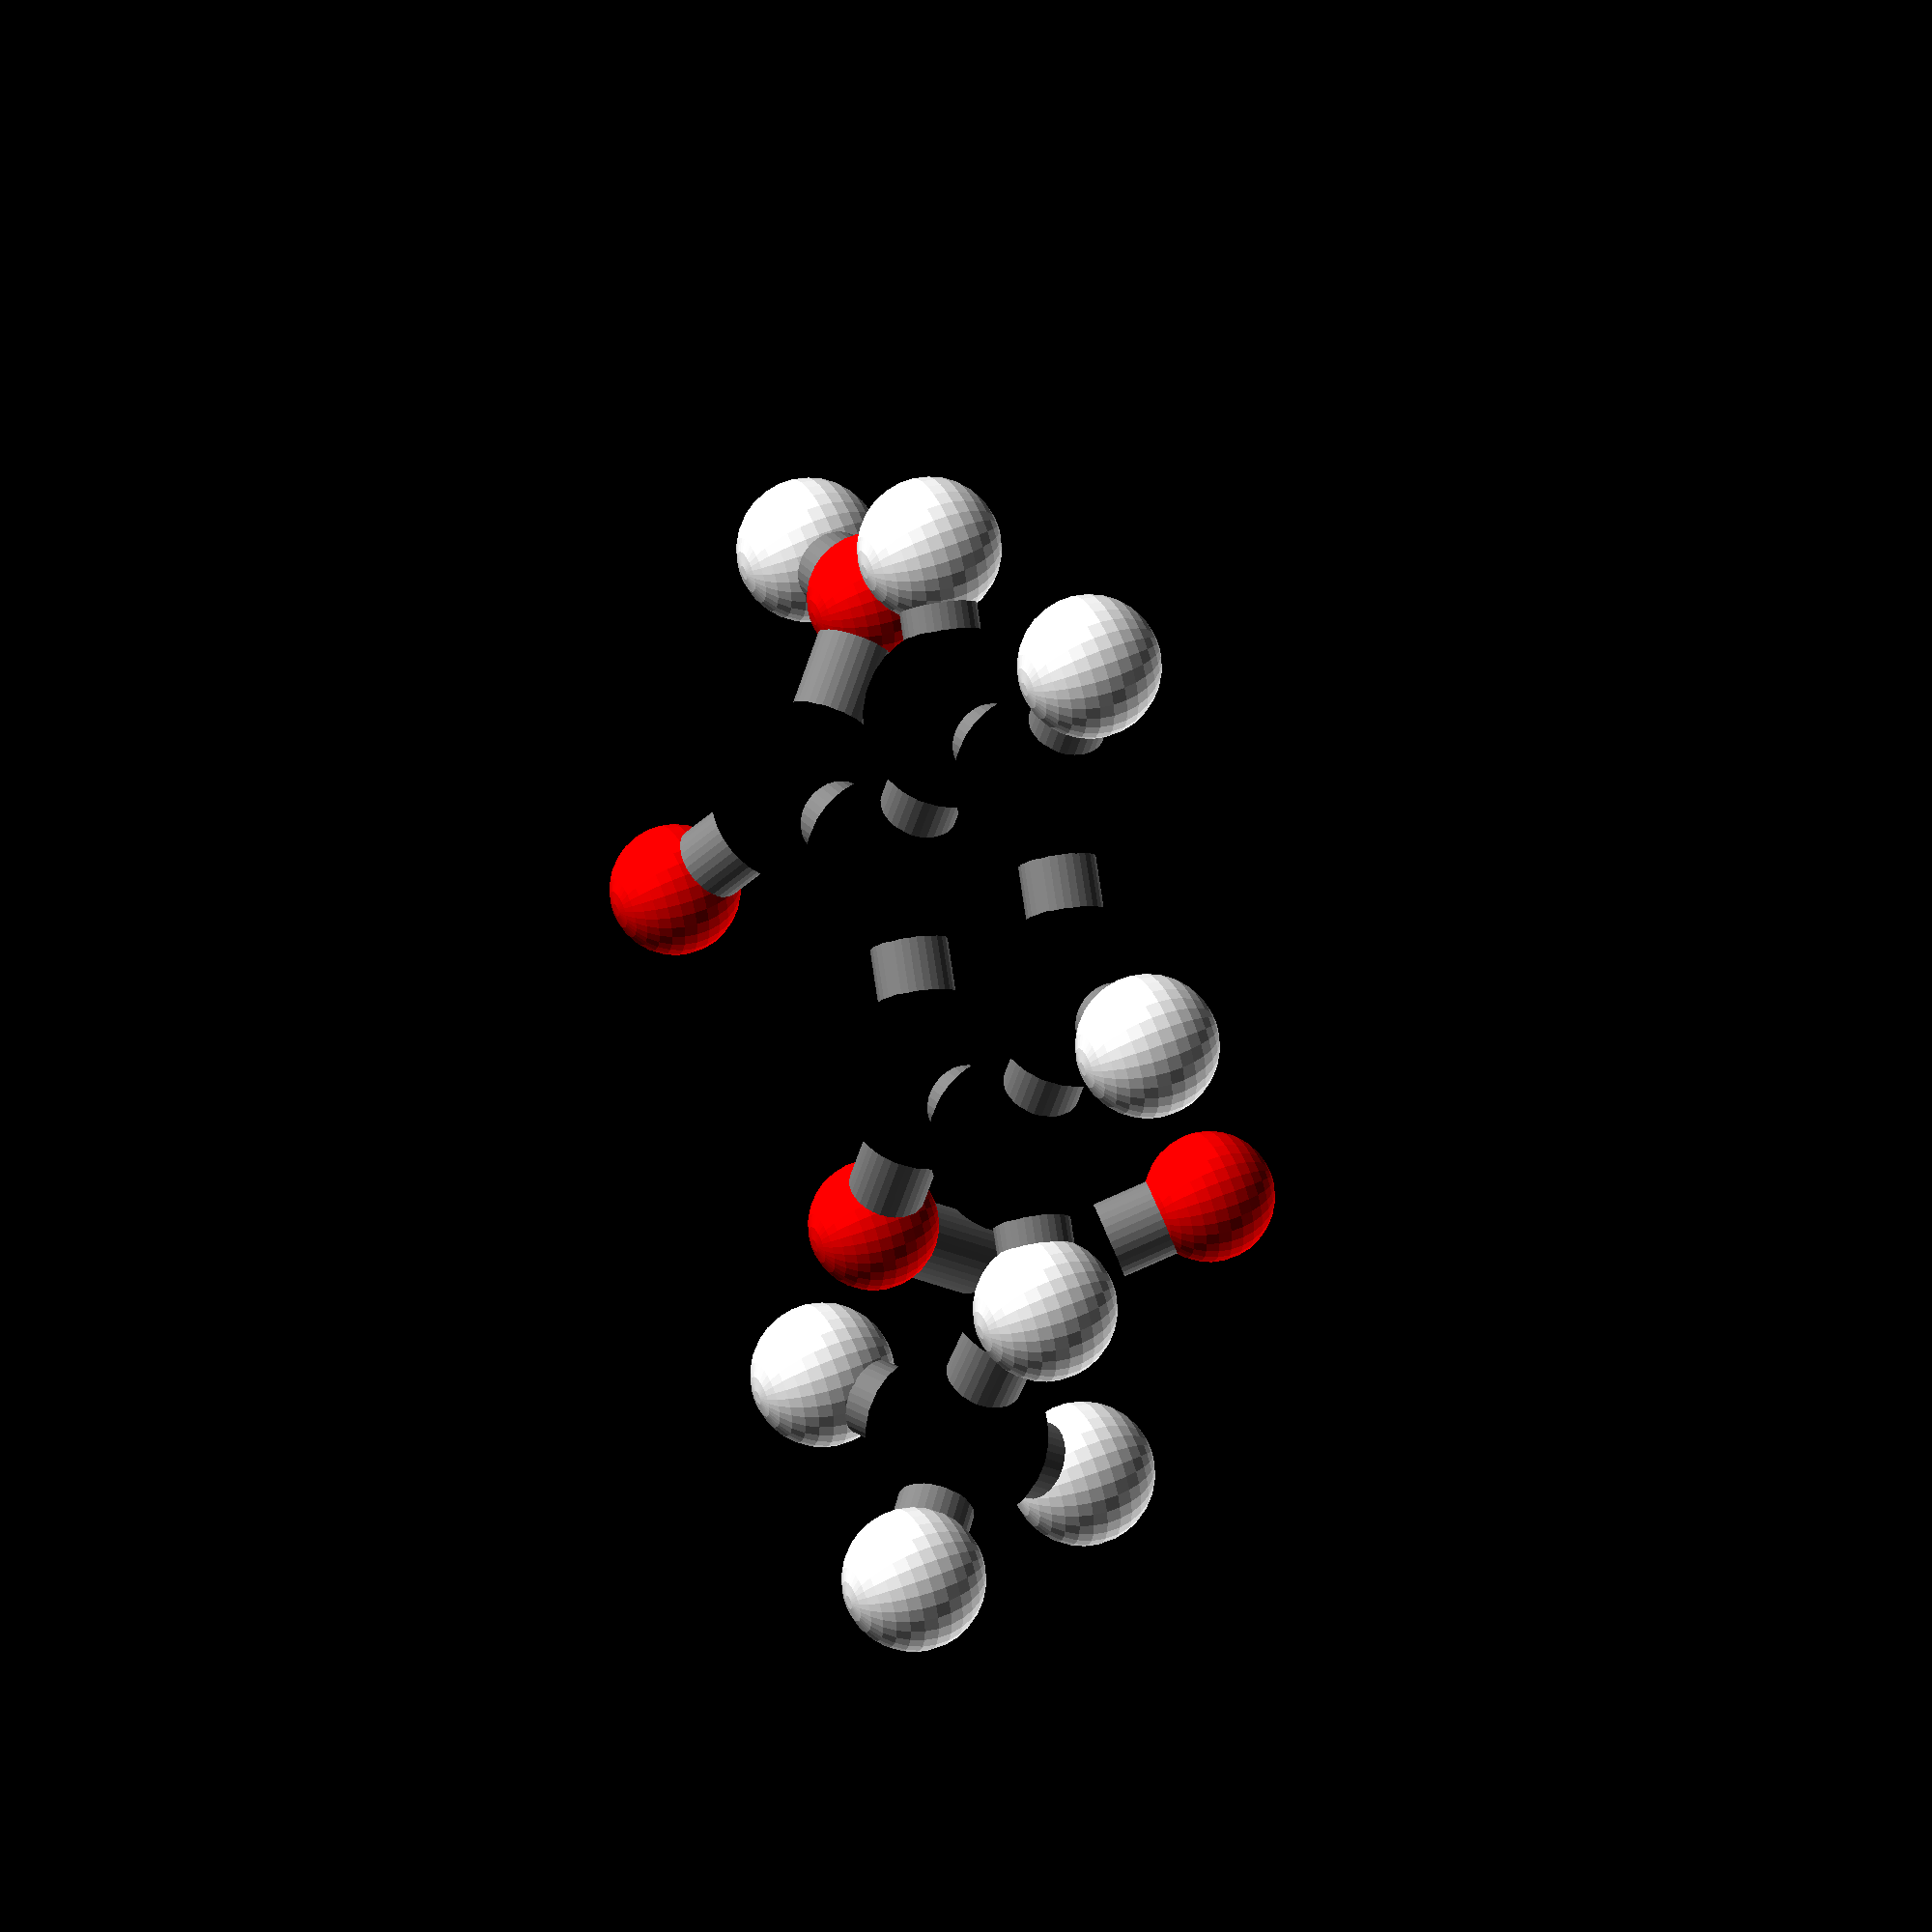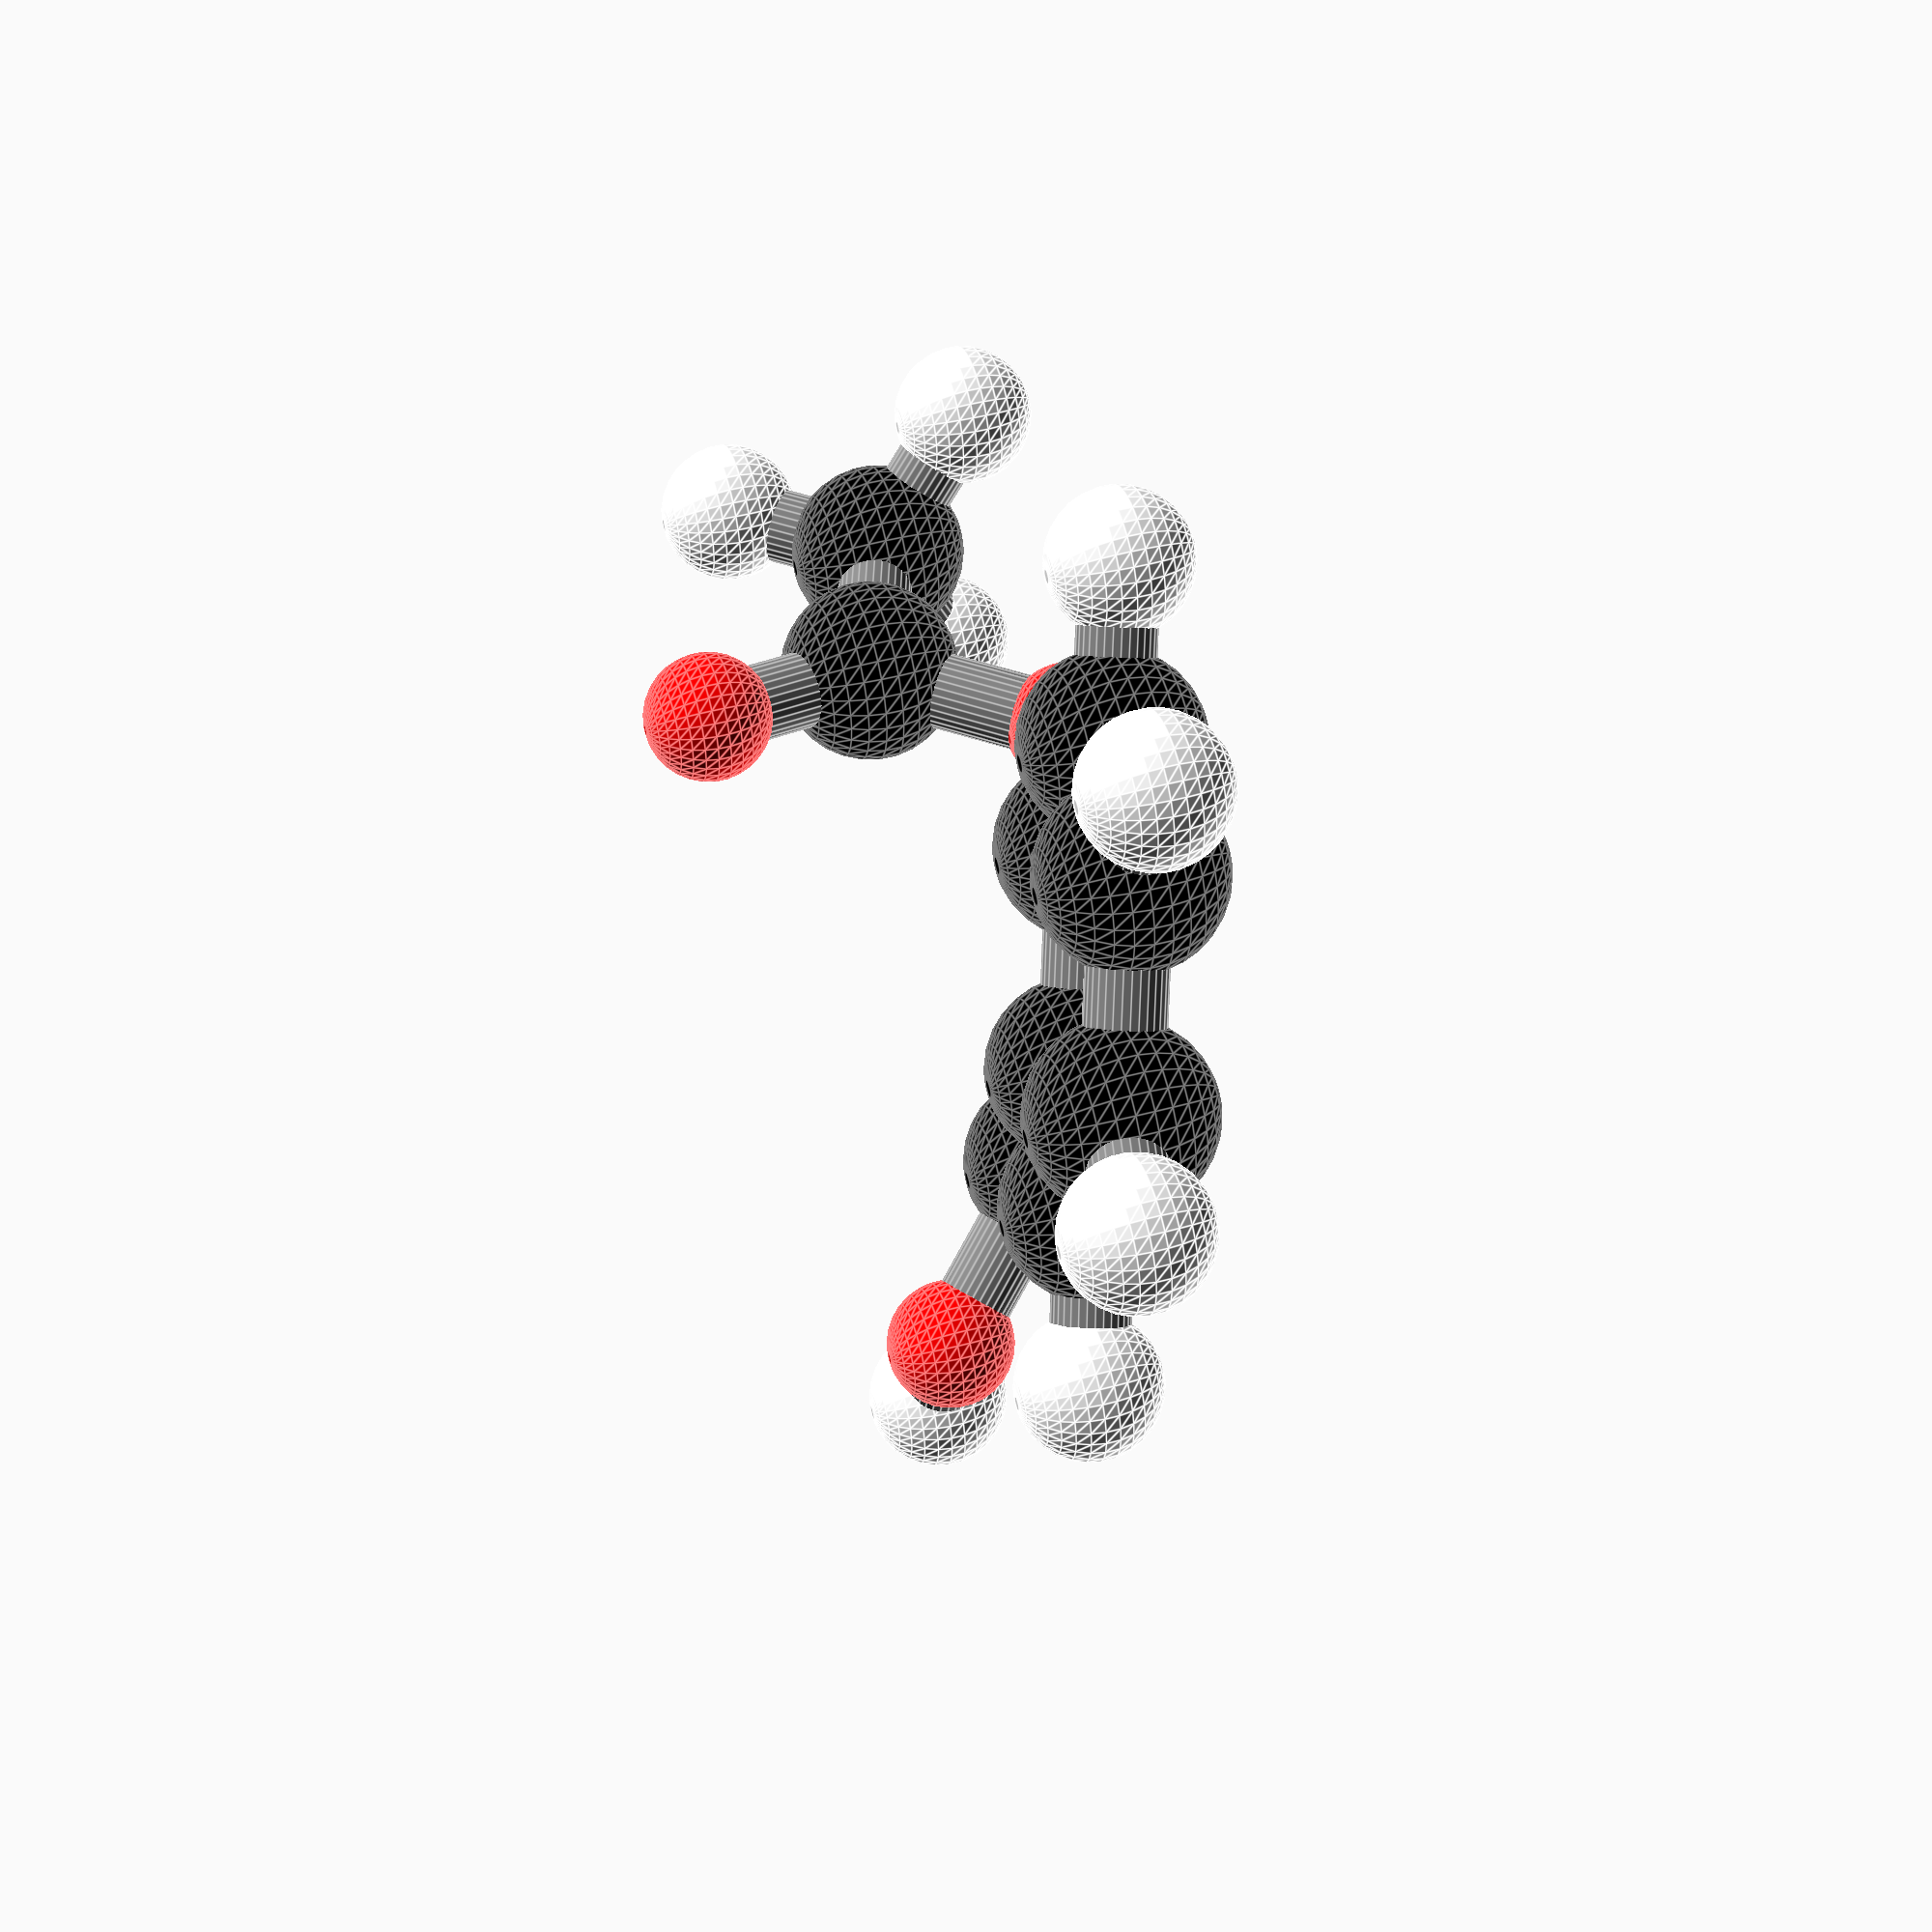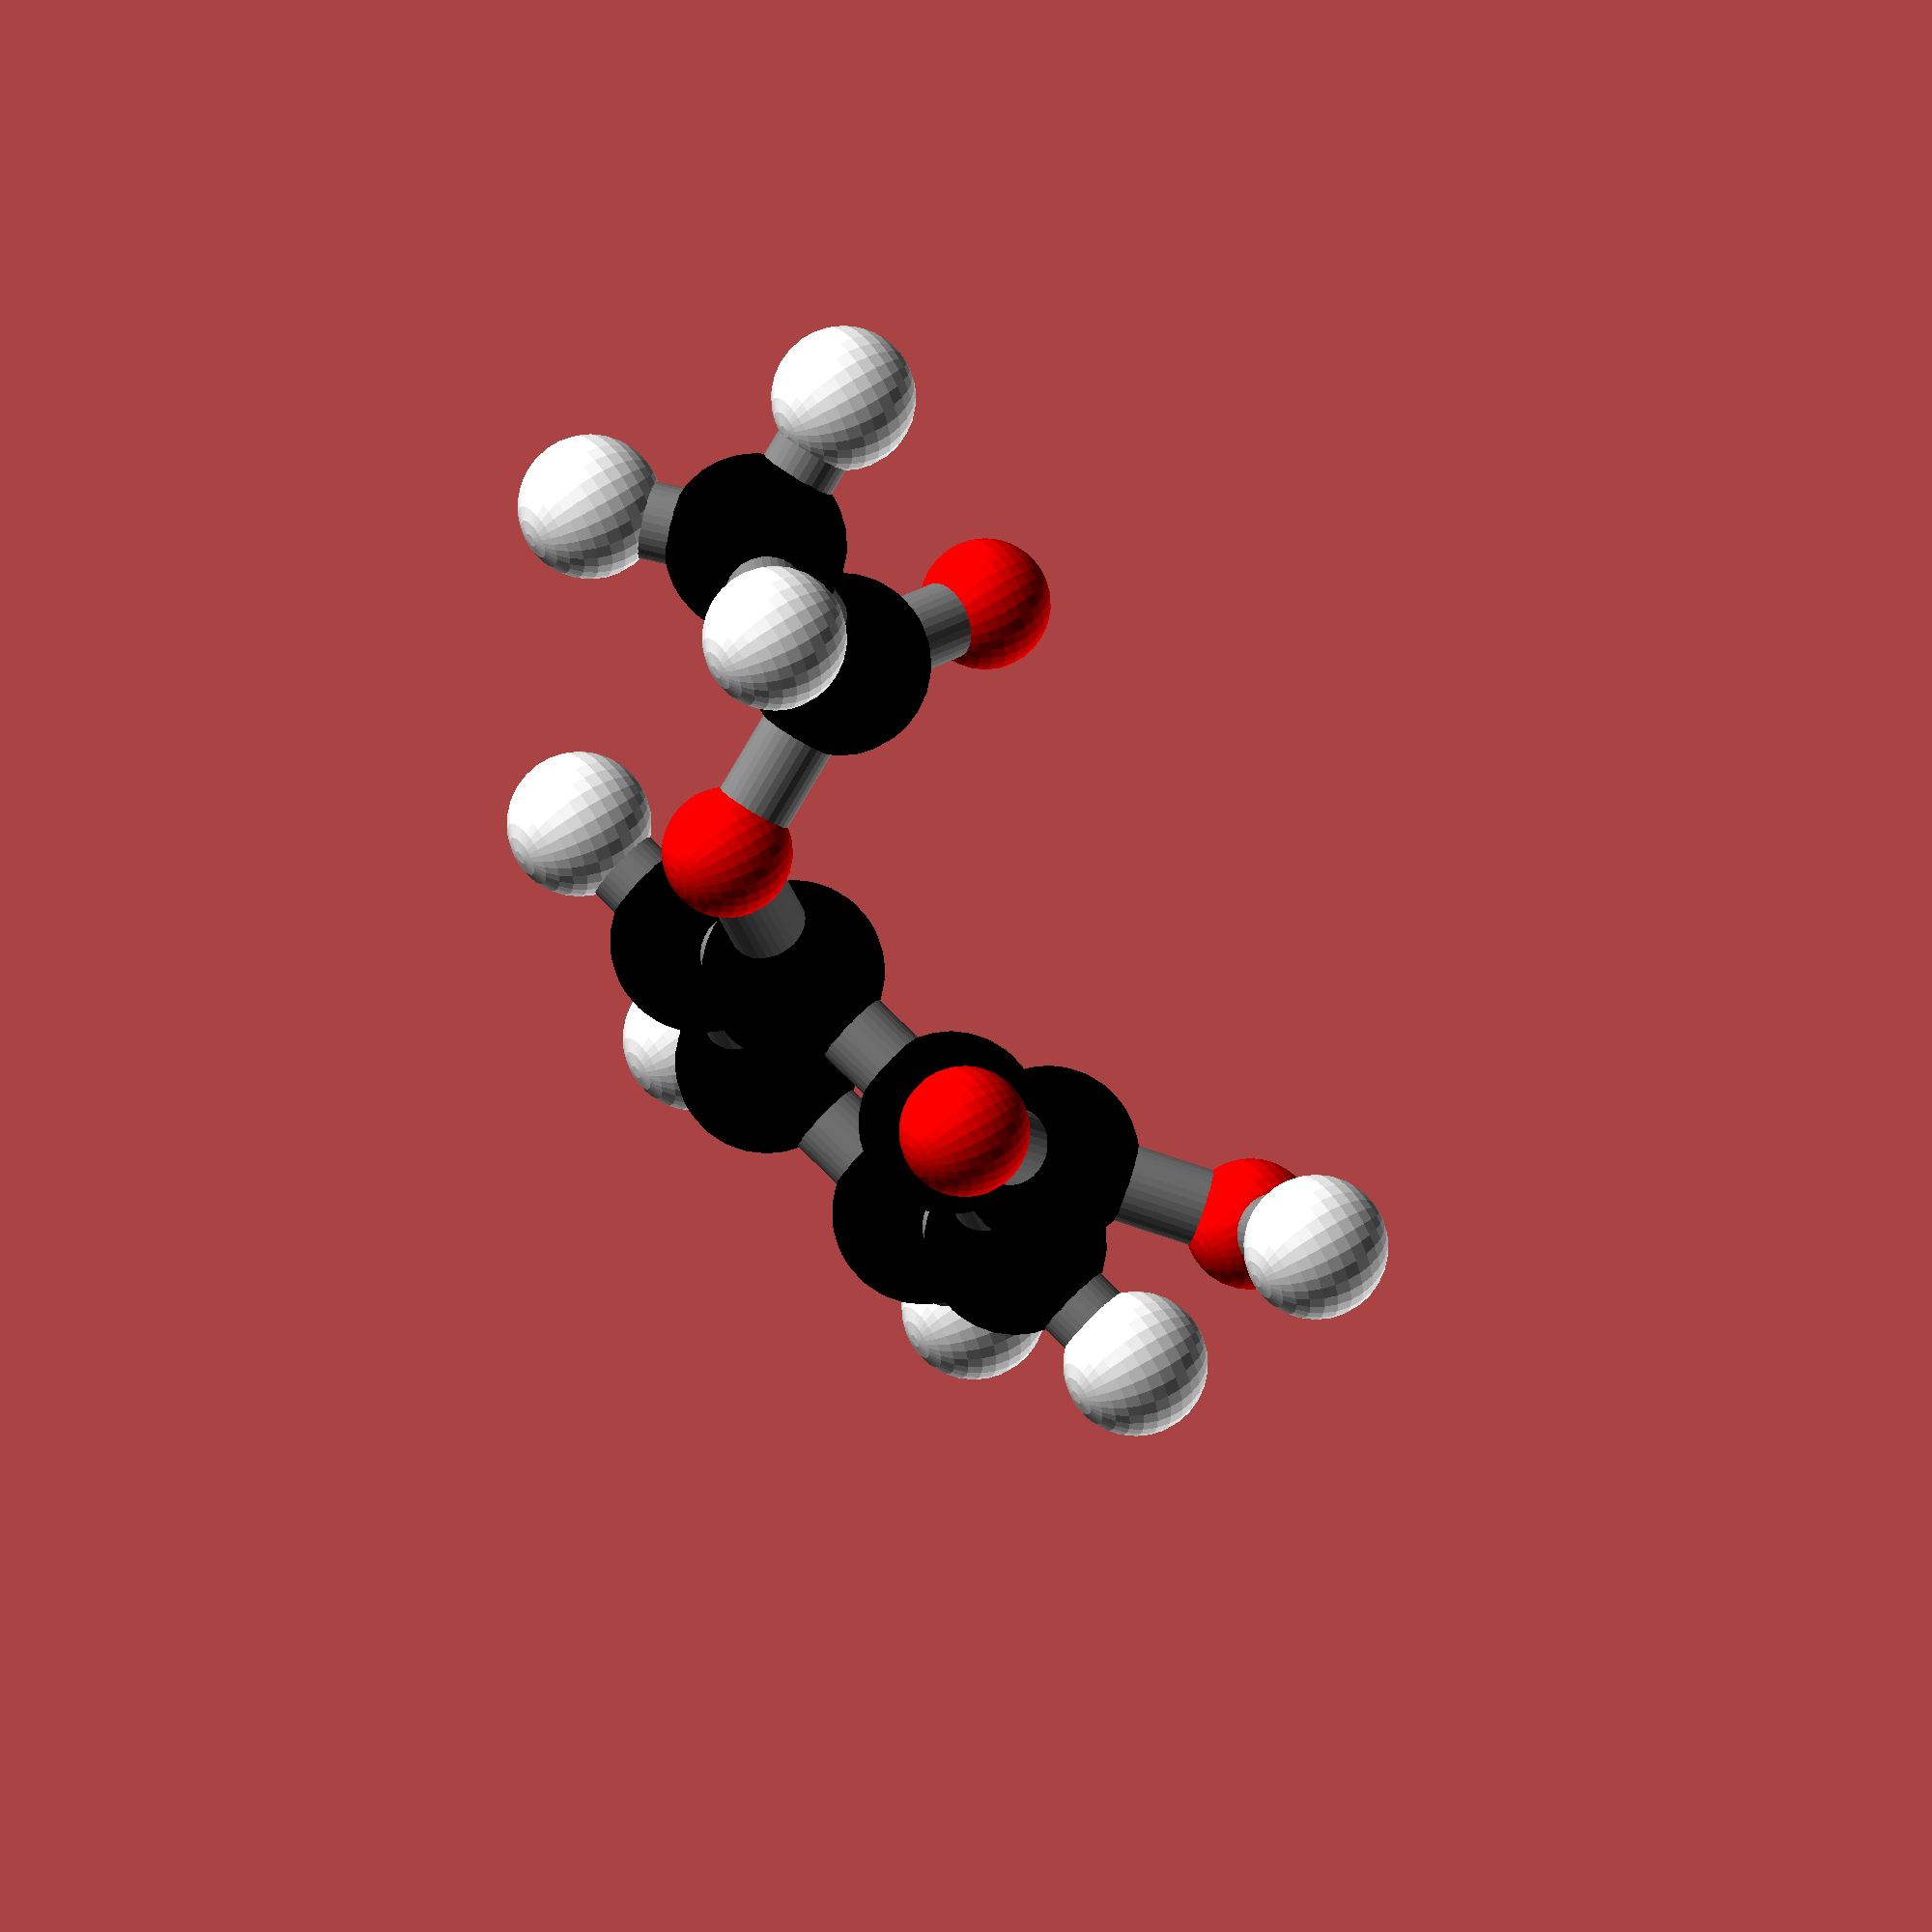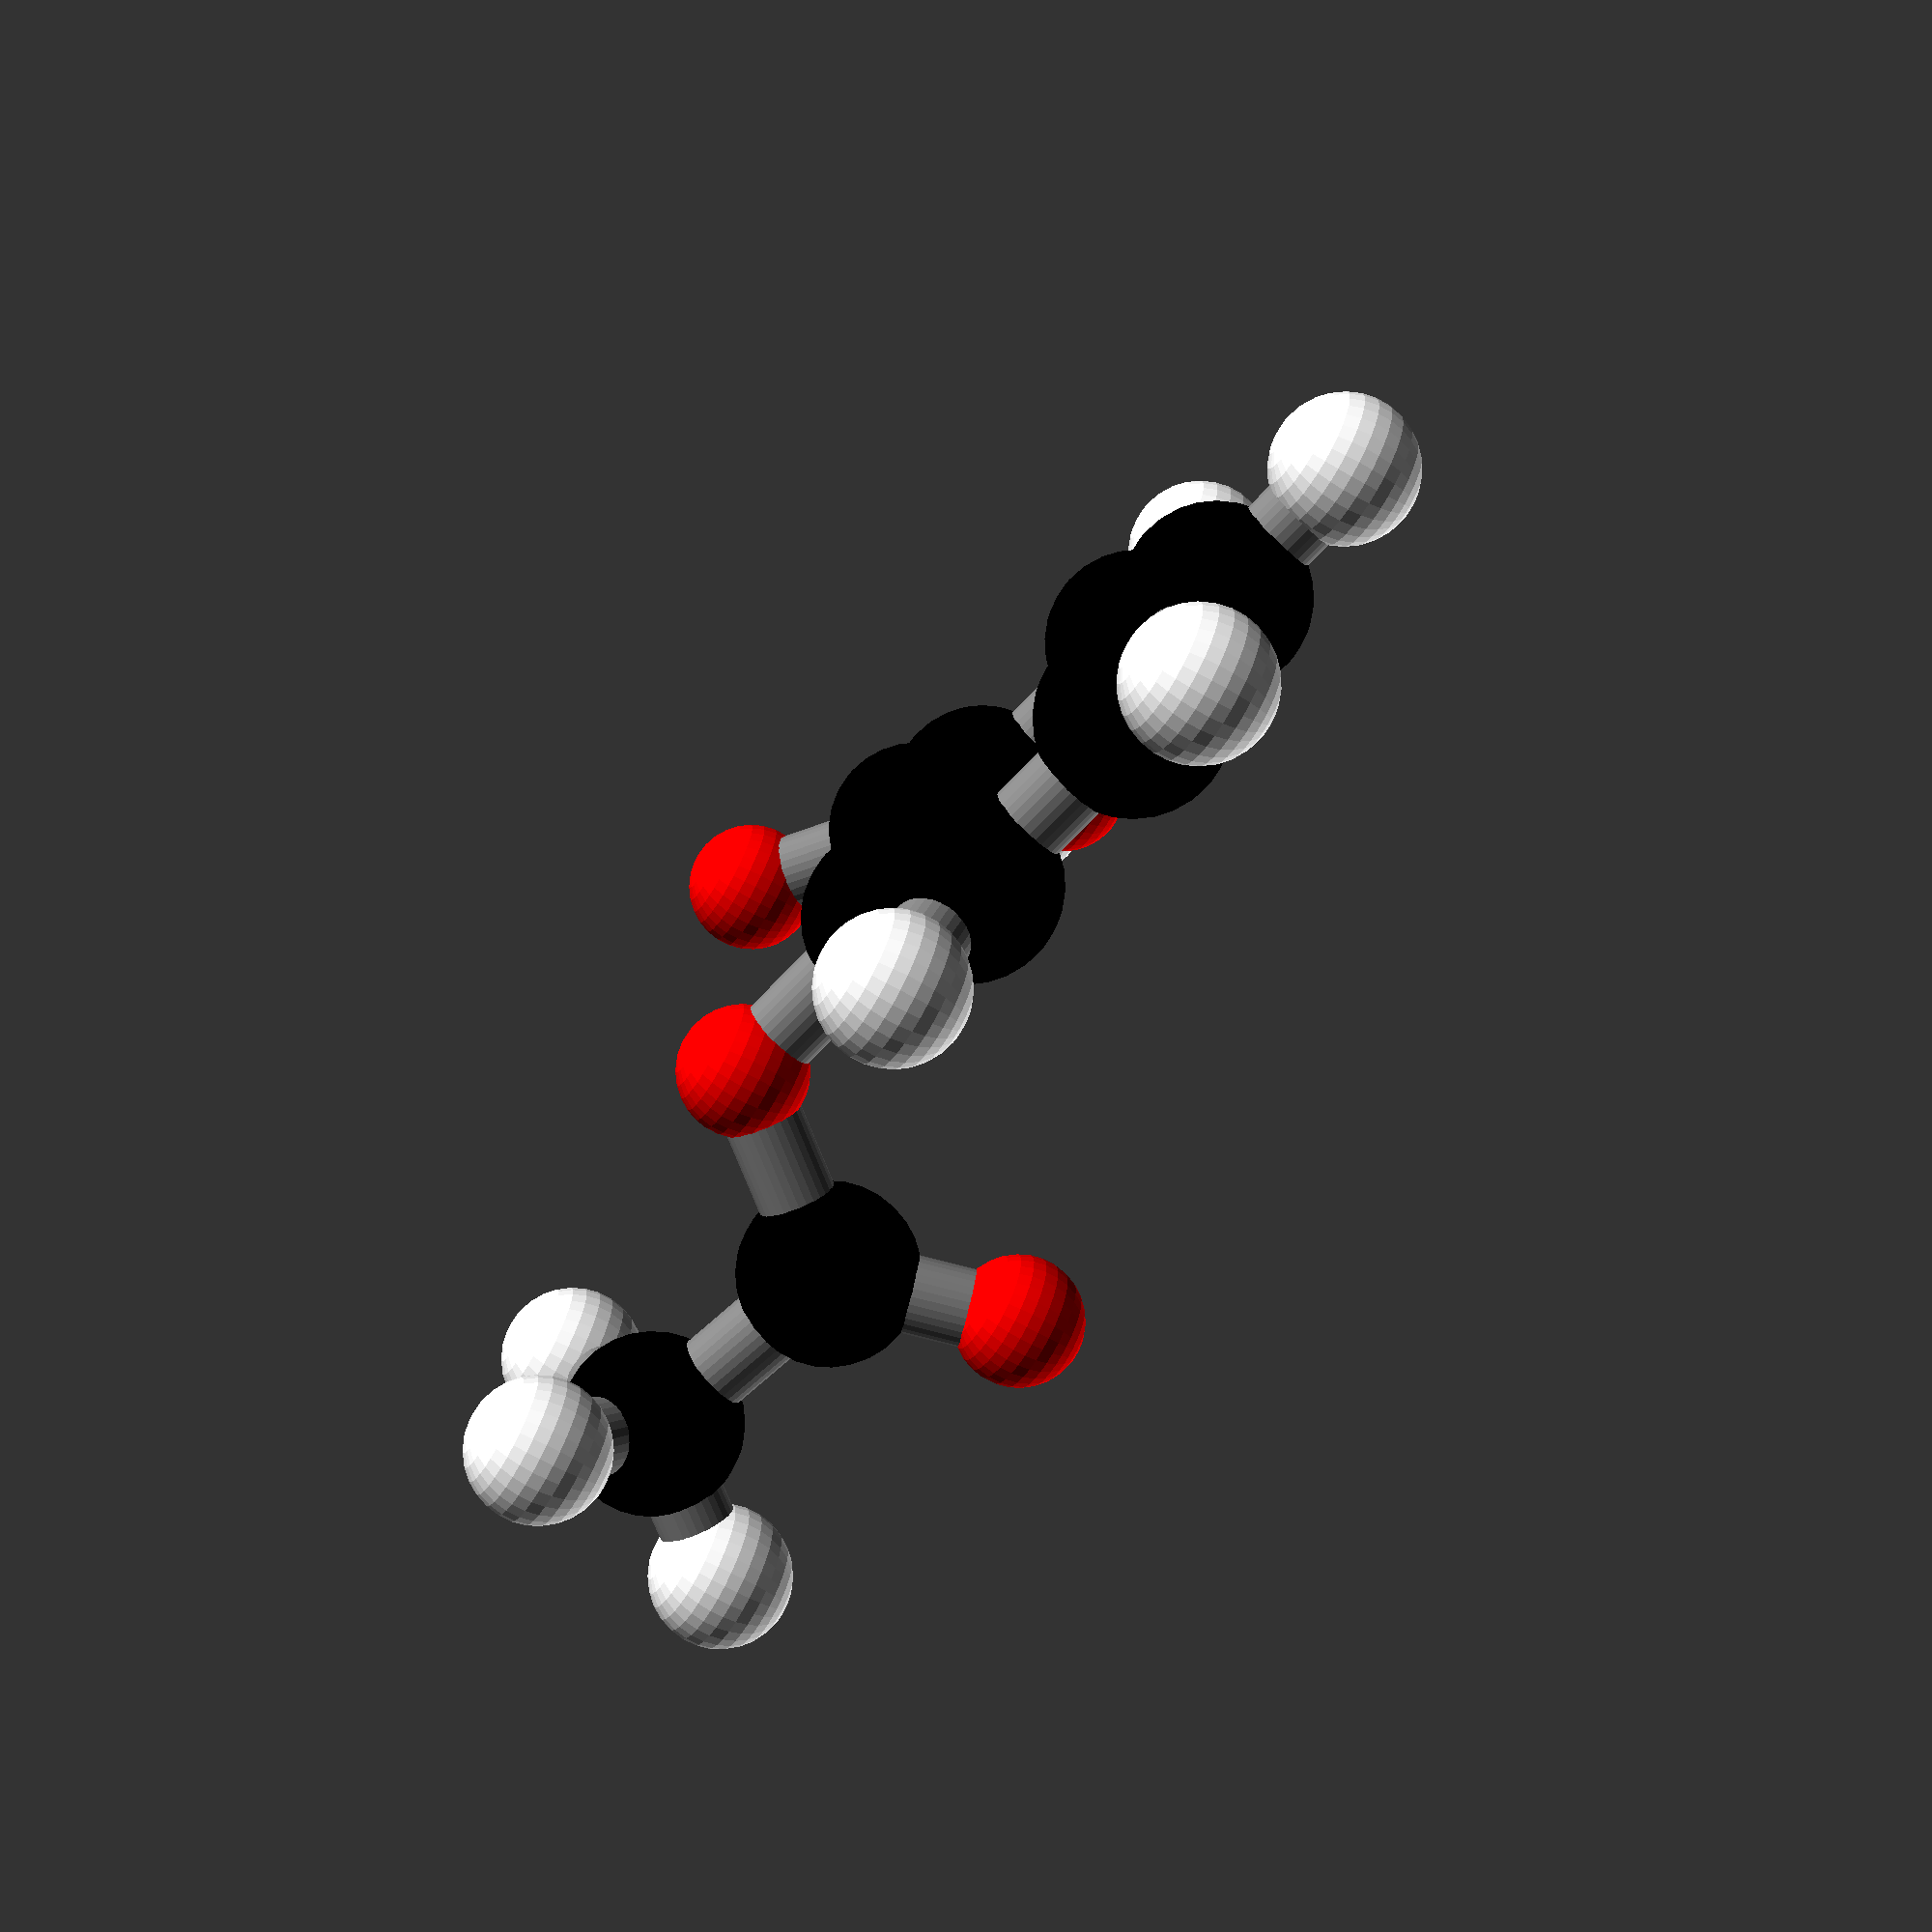
<openscad>
translate([35.305,5.996,1.635])
rotate([0,63.99620718276887,-79.43947532344036])
color("grey") cylinder(h=13.113134508575742,r1=2.5,r2=2.5,$fn=31);translate([35.305,5.996,1.635])
rotate([0,141.4928913977685,8.21458301782007])
color("grey") cylinder(h=13.125104433870234,r1=2.5,r2=2.5,$fn=31);translate([35.305,5.996,1.635])
rotate([0,50.448121829841135,76.3728048640374])
color("grey") cylinder(h=13.112290399468737,r1=2.5,r2=2.5,$fn=31);translate([21.094,6.715,-3.1130000000000004])
rotate([0,71.54714714123222,-2.896387887671898])
color("grey") cylinder(h=18.000519432505275,r1=2.5,r2=2.5,$fn=31);translate([-27.854999999999997,7.635999999999999,-2.453])
rotate([0,104.05132542770829,176.724548300918])
color("grey") cylinder(h=13.033432738921856,r1=2.5,r2=2.5,$fn=31);translate([-20.787,19.238,0.706])
rotate([0,103.090313470198,-121.34999485867])
color("grey") cylinder(h=16.73741093956888,r1=2.5,r2=2.5,$fn=31);translate([-20.787,19.238,0.706])
rotate([0,91.05516587542469,117.47592965306319])
color("grey") cylinder(h=13.032798649561038,r1=2.5,r2=2.5,$fn=31);translate([-21.426,-4.7410000000000005,-2.184])
rotate([0,91.1049344558217,117.44877257996143])
color("grey") cylinder(h=16.73965724380281,r1=2.5,r2=2.5,$fn=31);translate([-21.426,-4.7410000000000005,-2.184])
rotate([0,102.64950779554918,-123.29295661821637])
color("grey") cylinder(h=13.041904357876577,r1=2.5,r2=2.5,$fn=31);translate([-7.288,18.464,4.133])
rotate([0,76.91552550476544,59.09008937876677])
color("grey") cylinder(h=13.039596128715033,r1=2.5,r2=2.5,$fn=31);translate([-7.288,18.464,4.133])
rotate([0,104.22236999891611,176.71839168212472])
color("grey") cylinder(h=16.738447497901348,r1=2.5,r2=2.5,$fn=31);translate([-7.927,-5.515,1.244])
rotate([0,89.08326871763285,-63.408553348969434])
color("grey") cylinder(h=17.475768302423784,r1=2.5,r2=2.5,$fn=31);translate([-7.927,-5.515,1.244])
rotate([0,104.22635163391142,176.71839168212472])
color("grey") cylinder(h=16.738742361360362,r1=2.5,r2=2.5,$fn=31);translate([-0.857,6.088,4.4030000000000005])
rotate([0,91.1090382389318,117.45795739349379])
color("grey") cylinder(h=16.73972201919733,r1=2.5,r2=2.5,$fn=31);translate([-0.857,6.088,4.4030000000000005])
rotate([0,103.08855102719667,-121.3550034229283])
color("grey") cylinder(h=16.739625372152148,r1=2.5,r2=2.5,$fn=31);translate([17.813000000000002,8.105,-14.821])
rotate([0,16.927464750249783,-22.960009032107497])
color("grey") cylinder(h=14.685878523261723,r1=2.5,r2=2.5,$fn=31);translate([7.957999999999999,-21.843,8.685])
rotate([0,125.96524532696372,160.55452613446755])
color("grey") cylinder(h=14.727877337892247,r1=2.5,r2=2.5,$fn=31);translate([-6.952,-27.148,-7.502])
rotate([0,48.758494789555314,57.23317710281091])
color("grey") cylinder(h=16.344415589429925,r1=2.5,r2=2.5,$fn=31);translate([-6.952,-27.148,-7.502])
rotate([0,89.0362768846487,-63.36702881336794])
color("grey") cylinder(h=11.77215645155976,r1=2.5,r2=2.5,$fn=31);translate([12.333,5.540000000000001,7.792])
rotate([0,140.97225223515267,7.638761517012181])
color("grey") cylinder(h=16.845143817729785,r1=2.5,r2=2.5,$fn=31);translate([12.333,5.540000000000001,7.792])
rotate([0,104.39780943830272,177.6209218941892])
color("grey") cylinder(h=16.355331974619165,r1=2.5,r2=2.5,$fn=31);translate([-2.555,-35.916000000000004,-7.337])
color("white") sphere(4.616129032258065,$fn=31);translate([37.105000000000004,-3.659,6.425999999999999])
color("white") sphere(4.616129032258065,$fn=31);translate([42.045,6.968999999999999,-6.924])
color("white") sphere(4.616129032258065,$fn=31);translate([37.29,14.184000000000001,8.593])
color("white") sphere(4.616129032258065,$fn=31);translate([-38.374,8.238,-5.09])
color("white") sphere(4.616129032258065,$fn=31);translate([-25.796999999999997,28.872,0.506])
color("white") sphere(4.616129032258065,$fn=31);translate([-27.247,-13.605,-4.564])
color("white") sphere(4.616129032258065,$fn=31);translate([-1.851,27.545,6.593])
color("white") sphere(4.616129032258065,$fn=31);translate([35.305,5.996,1.635])
color("black") sphere(5.8354838709677415,$fn=31);translate([21.094,6.715,-3.1130000000000004])
color("black") sphere(5.8354838709677415,$fn=31);translate([-1.409,-18.535999999999998,1.4769999999999999])
color("black") sphere(5.8354838709677415,$fn=31);translate([-27.854999999999997,7.635999999999999,-2.453])
color("black") sphere(5.8354838709677415,$fn=31);translate([-20.787,19.238,0.706])
color("black") sphere(5.8354838709677415,$fn=31);translate([-21.426,-4.7410000000000005,-2.184])
color("black") sphere(5.8354838709677415,$fn=31);translate([-7.288,18.464,4.133])
color("black") sphere(5.8354838709677415,$fn=31);translate([-7.927,-5.515,1.244])
color("black") sphere(5.8354838709677415,$fn=31);translate([-0.857,6.088,4.4030000000000005])
color("black") sphere(5.8354838709677415,$fn=31);translate([17.813000000000002,8.105,-14.821])
color("red") sphere(4.180645161290323,$fn=31);translate([7.957999999999999,-21.843,8.685])
color("red") sphere(4.180645161290323,$fn=31);translate([-6.952,-27.148,-7.502])
color("red") sphere(4.180645161290323,$fn=31);translate([12.333,5.540000000000001,7.792])
color("red") sphere(4.180645161290323,$fn=31);
</openscad>
<views>
elev=133.3 azim=272.5 roll=115.8 proj=o view=solid
elev=315.4 azim=6.2 roll=252.5 proj=p view=edges
elev=125.4 azim=76.8 roll=124.9 proj=o view=wireframe
elev=246.4 azim=351.7 roll=119.9 proj=p view=wireframe
</views>
